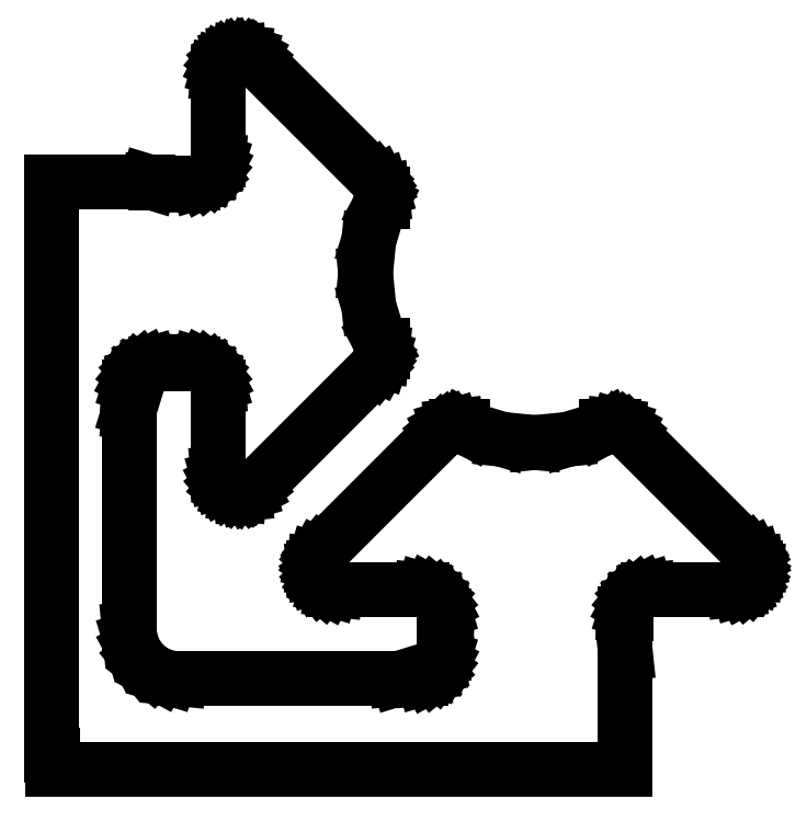
<metadata>
{"format":"dxf","ext":"dxf","renderer":"ezdxf+matplotlib","layout":"modelspace","background":"white","min_lineweight":24,"dpi":150}
</metadata>
<code>
0
SECTION
2
ENTITIES
0
LINE
8
0
10
18.41
20
3.739
11
18.41
21
3.758
0
LINE
8
0
10
18.41
20
3.758
11
18.41
21
4.952
0
LINE
8
0
10
18.41
20
4.952
11
18.41
21
4.971
0
LINE
8
0
10
18.41
20
4.971
11
18.41
21
5
0
LINE
8
0
10
18.41
20
5
11
18.41
21
5
0
LINE
8
0
10
18.41
20
5
11
18.43
21
5.115
0
LINE
8
0
10
18.43
20
5.115
11
18.47
21
5.272
0
LINE
8
0
10
18.47
20
5.272
11
18.55
21
5.417
0
LINE
8
0
10
18.55
20
5.417
11
18.65
21
5.544
0
LINE
8
0
10
18.65
20
5.544
11
18.78
21
5.648
0
LINE
8
0
10
18.78
20
5.648
11
18.93
21
5.726
0
LINE
8
0
10
18.93
20
5.726
11
19.07
21
5.771
0
LINE
8
0
10
19.07
20
5.771
11
19.14
21
5.777
0
LINE
8
0
10
19.14
20
5.777
11
21.91
21
5.777
0
LINE
8
0
10
21.91
20
5.777
11
22.05
21
5.791
0
LINE
8
0
10
22.05
20
5.791
11
22.18
21
5.83
0
LINE
8
0
10
22.18
20
5.83
11
22.3
21
5.893
0
LINE
8
0
10
22.3
20
5.893
11
22.4
21
5.978
0
LINE
8
0
10
22.4
20
5.978
11
22.48
21
6.081
0
LINE
8
0
10
22.48
20
6.081
11
22.55
21
6.198
0
LINE
8
0
10
22.55
20
6.198
11
22.59
21
6.329
0
LINE
8
0
10
22.59
20
6.329
11
22.6
21
6.468
0
LINE
8
0
10
22.6
20
6.468
11
22.6
21
6.484
0
LINE
8
0
10
22.6
20
6.484
11
22.59
21
6.623
0
LINE
8
0
10
22.59
20
6.623
11
22.55
21
6.754
0
LINE
8
0
10
22.55
20
6.754
11
22.48
21
6.871
0
LINE
8
0
10
22.48
20
6.871
11
22.4
21
6.974
0
LINE
8
0
10
22.4
20
6.974
11
18.52
21
10.85
0
LINE
8
0
10
18.52
20
10.85
11
18.42
21
10.93
0
LINE
8
0
10
18.42
20
10.93
11
18.3
21
10.99
0
LINE
8
0
10
18.3
20
10.99
11
18.17
21
11.03
0
LINE
8
0
10
18.17
20
11.03
11
18.04
21
11.05
0
LINE
8
0
10
18.04
20
11.05
11
17.81
21
11.05
0
LINE
8
0
10
17.81
20
11.05
11
17.58
21
10.93
0
LINE
8
0
10
17.58
20
10.93
11
16.56
21
10.62
0
LINE
8
0
10
16.56
20
10.62
11
15.5
21
10.51
0
LINE
8
0
10
15.5
20
10.51
11
14.44
21
10.62
0
LINE
8
0
10
14.44
20
10.62
11
13.42
21
10.93
0
LINE
8
0
10
13.42
20
10.93
11
13.19
21
11.05
0
LINE
8
0
10
13.19
20
11.05
11
12.96
21
11.05
0
LINE
8
0
10
12.96
20
11.05
11
12.83
21
11.03
0
LINE
8
0
10
12.83
20
11.03
11
12.7
21
10.99
0
LINE
8
0
10
12.7
20
10.99
11
12.58
21
10.93
0
LINE
8
0
10
12.58
20
10.93
11
12.47
21
10.85
0
LINE
8
0
10
12.47
20
10.85
11
8.601
21
6.974
0
LINE
8
0
10
8.601
20
6.974
11
8.516
21
6.871
0
LINE
8
0
10
8.516
20
6.871
11
8.453
21
6.754
0
LINE
8
0
10
8.453
20
6.754
11
8.414
21
6.623
0
LINE
8
0
10
8.414
20
6.623
11
8.4
21
6.484
0
LINE
8
0
10
8.4
20
6.484
11
8.4
21
6.468
0
LINE
8
0
10
8.4
20
6.468
11
8.414
21
6.329
0
LINE
8
0
10
8.414
20
6.329
11
8.453
21
6.198
0
LINE
8
0
10
8.453
20
6.198
11
8.516
21
6.081
0
LINE
8
0
10
8.516
20
6.081
11
8.601
21
5.978
0
LINE
8
0
10
8.601
20
5.978
11
8.704
21
5.893
0
LINE
8
0
10
8.704
20
5.893
11
8.821
21
5.83
0
LINE
8
0
10
8.821
20
5.83
11
8.952
21
5.791
0
LINE
8
0
10
8.952
20
5.791
11
9.091
21
5.777
0
LINE
8
0
10
9.091
20
5.777
11
11.86
21
5.777
0
LINE
8
0
10
11.86
20
5.777
11
11.93
21
5.771
0
LINE
8
0
10
11.93
20
5.771
11
12.07
21
5.726
0
LINE
8
0
10
12.07
20
5.726
11
12.22
21
5.648
0
LINE
8
0
10
12.22
20
5.648
11
12.35
21
5.544
0
LINE
8
0
10
12.35
20
5.544
11
12.45
21
5.417
0
LINE
8
0
10
12.45
20
5.417
11
12.53
21
5.272
0
LINE
8
0
10
12.53
20
5.272
11
12.57
21
5.115
0
LINE
8
0
10
12.57
20
5.115
11
12.59
21
4.952
0
LINE
8
0
10
12.59
20
4.952
11
12.59
21
3.758
0
LINE
8
0
10
12.59
20
3.758
11
12.57
21
3.595
0
LINE
8
0
10
12.57
20
3.595
11
12.53
21
3.438
0
LINE
8
0
10
12.53
20
3.438
11
12.45
21
3.293
0
LINE
8
0
10
12.45
20
3.293
11
12.35
21
3.166
0
LINE
8
0
10
12.35
20
3.166
11
12.22
21
3.062
0
LINE
8
0
10
12.22
20
3.062
11
12.07
21
2.984
0
LINE
8
0
10
12.07
20
2.984
11
11.92
21
2.936
0
LINE
8
0
10
11.92
20
2.936
11
11.85
21
2.93
0
LINE
8
0
10
11.85
20
2.93
11
11.13
21
2.93
0
LINE
8
0
10
11.13
20
2.93
11
11.12
21
2.926
0
LINE
8
0
10
11.12
20
2.926
11
11.05
21
2.92
0
LINE
8
0
10
11.05
20
2.92
11
4.07
21
2.92
0
LINE
8
0
10
4.07
20
2.92
11
3.758
21
2.95
0
LINE
8
0
10
3.758
20
2.95
11
3.458
21
3.042
0
LINE
8
0
10
3.458
20
3.042
11
3.181
21
3.19
0
LINE
8
0
10
3.181
20
3.19
11
2.939
21
3.389
0
LINE
8
0
10
2.939
20
3.389
11
2.74
21
3.631
0
LINE
8
0
10
2.74
20
3.631
11
2.592
21
3.908
0
LINE
8
0
10
2.592
20
3.908
11
2.5
21
4.208
0
LINE
8
0
10
2.5
20
4.208
11
2.47
21
4.52
0
LINE
8
0
10
2.47
20
4.52
11
2.47
21
11.51
0
LINE
8
0
10
2.47
20
11.51
11
2.476
21
11.57
0
LINE
8
0
10
2.476
20
11.57
11
2.48
21
11.58
0
LINE
8
0
10
2.48
20
11.58
11
2.48
21
12.3
0
LINE
8
0
10
2.48
20
12.3
11
2.486
21
12.37
0
LINE
8
0
10
2.486
20
12.37
11
2.534
21
12.52
0
LINE
8
0
10
2.534
20
12.52
11
2.612
21
12.67
0
LINE
8
0
10
2.612
20
12.67
11
2.716
21
12.8
0
LINE
8
0
10
2.716
20
12.8
11
2.843
21
12.9
0
LINE
8
0
10
2.843
20
12.9
11
2.988
21
12.98
0
LINE
8
0
10
2.988
20
12.98
11
3.145
21
13.03
0
LINE
8
0
10
3.145
20
13.03
11
3.308
21
13.04
0
LINE
8
0
10
3.308
20
13.04
11
4.502
21
13.04
0
LINE
8
0
10
4.502
20
13.04
11
4.665
21
13.03
0
LINE
8
0
10
4.665
20
13.03
11
4.822
21
12.98
0
LINE
8
0
10
4.822
20
12.98
11
4.967
21
12.9
0
LINE
8
0
10
4.967
20
12.9
11
5.094
21
12.8
0
LINE
8
0
10
5.094
20
12.8
11
5.198
21
12.67
0
LINE
8
0
10
5.198
20
12.67
11
5.276
21
12.52
0
LINE
8
0
10
5.276
20
12.52
11
5.321
21
12.38
0
LINE
8
0
10
5.321
20
12.38
11
5.327
21
12.31
0
LINE
8
0
10
5.327
20
12.31
11
5.327
21
9.541
0
LINE
8
0
10
5.327
20
9.541
11
5.341
21
9.402
0
LINE
8
0
10
5.341
20
9.402
11
5.38
21
9.271
0
LINE
8
0
10
5.38
20
9.271
11
5.443
21
9.154
0
LINE
8
0
10
5.443
20
9.154
11
5.528
21
9.051
0
LINE
8
0
10
5.528
20
9.051
11
5.631
21
8.966
0
LINE
8
0
10
5.631
20
8.966
11
5.748
21
8.903
0
LINE
8
0
10
5.748
20
8.903
11
5.879
21
8.864
0
LINE
8
0
10
5.879
20
8.864
11
6.018
21
8.85
0
LINE
8
0
10
6.018
20
8.85
11
6.034
21
8.85
0
LINE
8
0
10
6.034
20
8.85
11
6.173
21
8.864
0
LINE
8
0
10
6.173
20
8.864
11
6.304
21
8.903
0
LINE
8
0
10
6.304
20
8.903
11
6.421
21
8.966
0
LINE
8
0
10
6.421
20
8.966
11
6.524
21
9.051
0
LINE
8
0
10
6.524
20
9.051
11
10.4
21
12.93
0
LINE
8
0
10
10.4
20
12.93
11
10.48
21
13.03
0
LINE
8
0
10
10.48
20
13.03
11
10.54
21
13.14
0
LINE
8
0
10
10.54
20
13.14
11
10.58
21
13.28
0
LINE
8
0
10
10.58
20
13.28
11
10.6
21
13.41
0
LINE
8
0
10
10.6
20
13.41
11
10.6
21
13.64
0
LINE
8
0
10
10.6
20
13.64
11
10.48
21
13.87
0
LINE
8
0
10
10.48
20
13.87
11
10.17
21
14.89
0
LINE
8
0
10
10.17
20
14.89
11
10.06
21
15.95
0
LINE
8
0
10
10.06
20
15.95
11
10.17
21
17.01
0
LINE
8
0
10
10.17
20
17.01
11
10.48
21
18.03
0
LINE
8
0
10
10.48
20
18.03
11
10.6
21
18.26
0
LINE
8
0
10
10.6
20
18.26
11
10.6
21
18.48
0
LINE
8
0
10
10.6
20
18.48
11
10.58
21
18.62
0
LINE
8
0
10
10.58
20
18.62
11
10.54
21
18.75
0
LINE
8
0
10
10.54
20
18.75
11
10.48
21
18.87
0
LINE
8
0
10
10.48
20
18.87
11
10.4
21
18.98
0
LINE
8
0
10
10.4
20
18.98
11
6.524
21
22.85
0
LINE
8
0
10
6.524
20
22.85
11
6.421
21
22.93
0
LINE
8
0
10
6.421
20
22.93
11
6.304
21
23
0
LINE
8
0
10
6.304
20
23
11
6.173
21
23.04
0
LINE
8
0
10
6.173
20
23.04
11
6.034
21
23.05
0
LINE
8
0
10
6.034
20
23.05
11
6.018
21
23.05
0
LINE
8
0
10
6.018
20
23.05
11
5.879
21
23.04
0
LINE
8
0
10
5.879
20
23.04
11
5.748
21
23
0
LINE
8
0
10
5.748
20
23
11
5.631
21
22.93
0
LINE
8
0
10
5.631
20
22.93
11
5.528
21
22.85
0
LINE
8
0
10
5.528
20
22.85
11
5.443
21
22.75
0
LINE
8
0
10
5.443
20
22.75
11
5.38
21
22.63
0
LINE
8
0
10
5.38
20
22.63
11
5.341
21
22.5
0
LINE
8
0
10
5.341
20
22.5
11
5.327
21
22.36
0
LINE
8
0
10
5.327
20
22.36
11
5.327
21
19.59
0
LINE
8
0
10
5.327
20
19.59
11
5.321
21
19.52
0
LINE
8
0
10
5.321
20
19.52
11
5.276
21
19.38
0
LINE
8
0
10
5.276
20
19.38
11
5.198
21
19.23
0
LINE
8
0
10
5.198
20
19.23
11
5.094
21
19.1
0
LINE
8
0
10
5.094
20
19.1
11
4.967
21
19
0
LINE
8
0
10
4.967
20
19
11
4.822
21
18.92
0
LINE
8
0
10
4.822
20
18.92
11
4.665
21
18.88
0
LINE
8
0
10
4.665
20
18.88
11
4.502
21
18.86
0
LINE
8
0
10
4.502
20
18.86
11
3.308
21
18.86
0
LINE
8
0
10
3.308
20
18.86
11
3.145
21
18.88
0
LINE
8
0
10
3.145
20
18.88
11
3.06
21
18.9
0
LINE
8
0
10
3.06
20
18.9
11
3.06
21
18.87
0
LINE
8
0
10
3.06
20
18.87
11
-0.01997
21
18.87
0
LINE
8
0
10
-0.01997
20
18.87
11
-0.01997
21
0.45
0
LINE
8
0
10
-0.01997
20
0.45
11
0
21
0.45
0
LINE
8
0
10
0
20
0.45
11
0
21
0
0
LINE
8
0
10
0
20
0
11
18.41
21
0
0
LINE
8
0
10
18.41
20
0
11
18.41
21
3.739
0
ENDSEC
0
EOF

</code>
